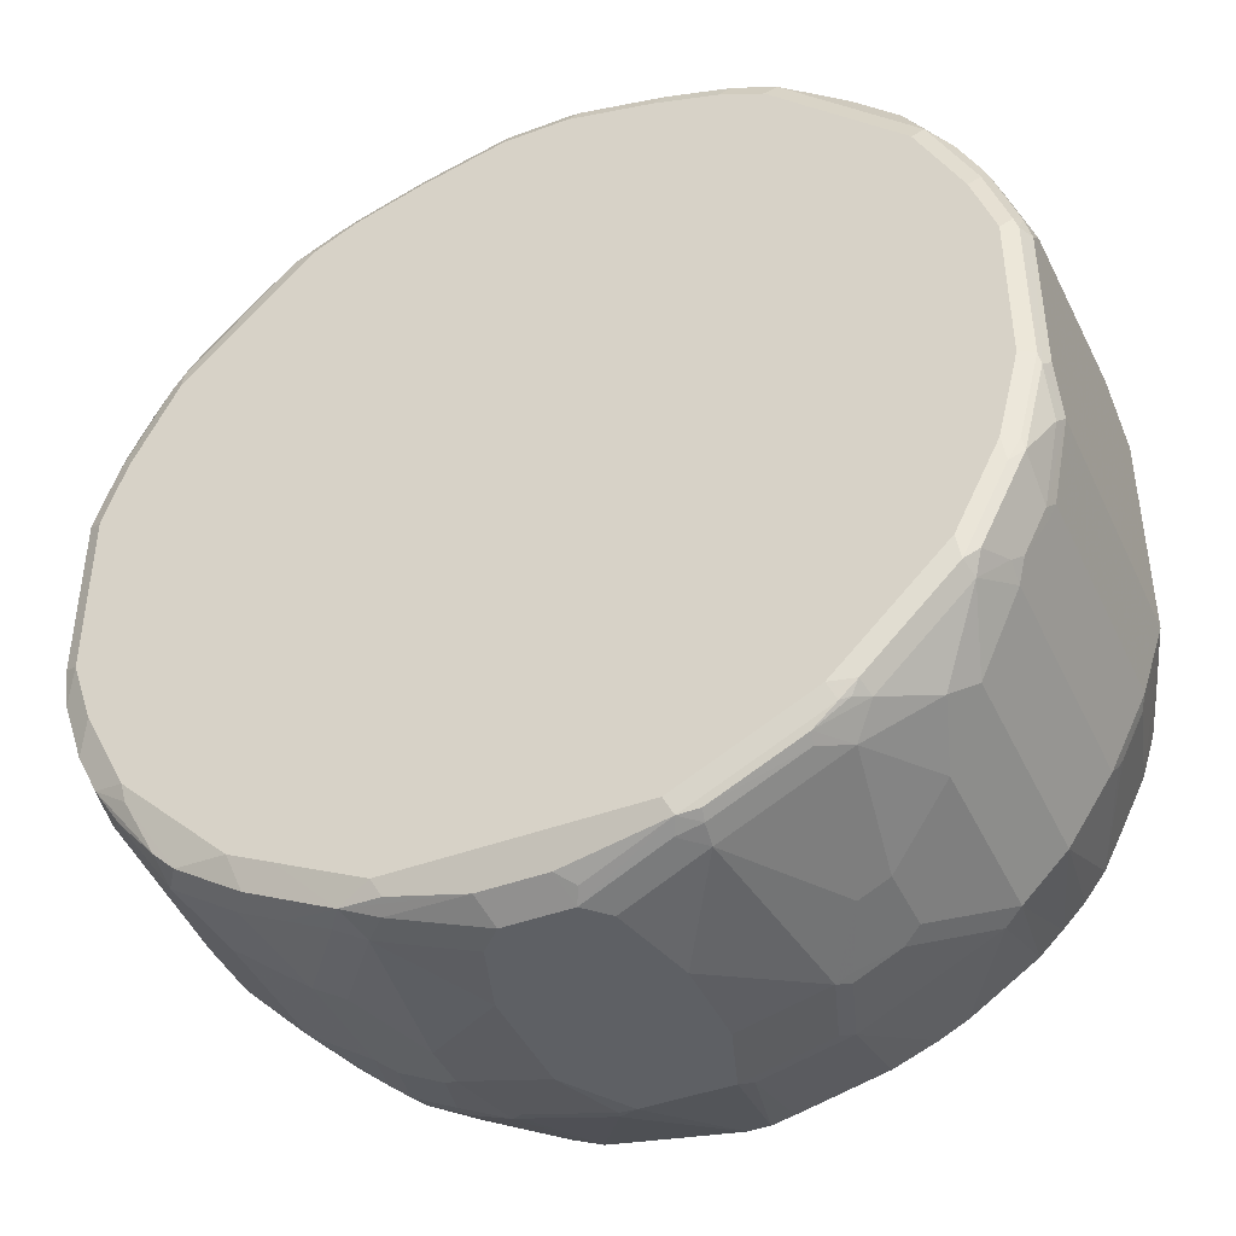
<metadata>
{"format":"obj","ext":"obj","renderer":"f3d","projection":"perspective","resolution":1024,"background":"white","views":[{"elev":-43.1,"azim":-156.2,"up":"+Z"}]}
</metadata>
<code>
v 0.07557 0.7563 -0.3971
v 0.07557 0.6618 -0.3971
v 0.05669 0.813 -0.3971
v 0.1323 0.8319 -0.3781
v 0.1512 0.6996 -0.3781
v 0.1512 0.6618 -0.3781
v 0.1291 0.6019 -0.375
v 0.0535 0.6019 -0.3939
v 0.0378 0.6051 -0.3971
v 0.0378 0.8319 -0.3971
v 0.1418 0.8603 -0.3687
v 0.1575 0.8382 -0.3655
v 0.1891 0.7563 -0.3592
v 0.1134 0.8508 -0.3781
v 0.1291 0.8477 -0.375
v 0.1891 0.6618 -0.3592
v 0.1638 0.6555 -0.3718
v 0.1418 0.5909 -0.3687
v 0.1323 0.5925 -0.3718
v 0.05669 0.5925 -0.3907
v -0.0006811 0.4931 -0.3584
v -0.03776 0.6051 -0.3971
v 0.04409 0.8571 -0.3844
v -0.01887 0.8319 -0.3971
v 0.1891 0.8697 -0.3214
v 0.2174 0.8603 -0.3308
v 0.2331 0.8382 -0.3277
v 0.1954 0.8382 -0.3466
v 0.1071 0.8634 -0.3718
v 0.1134 0.8697 -0.3592
v 0.2142 0.7626 -0.3466
v 0.2017 0.6555 -0.3529
v 0.1828 0.5988 -0.3529
v 0.1796 0.5814 -0.3497
v 0.1131 0.4931 -0.34
v 0.05816 0.4931 -0.349
v -0.01965 0.4931 -0.3584
v -0.04724 0.5956 -0.3923
v -0.1134 0.6051 -0.3781
v -0.05665 0.6618 -0.3971
v -0.01257 0.8571 -0.3844
v -0.03776 0.813 -0.3971
v -0.0945 0.8508 -0.3781
v -0.1008 0.8634 -0.3718
v -0.02517 0.8445 -0.3907
v 0.2268 0.8697 -0.3025
v 0.2426 0.8666 -0.2993
v 0.2741 0.8603 -0.2931
v 0.23 0.854 -0.3245
v 0.2899 0.8382 -0.2899
v 0.271 0.7815 -0.3088
v -0.0945 0.8697 -0.3592
v 0.2142 0.6681 -0.3466
v 0.2205 0.5988 -0.334
v 0.1774 0.4931 -0.3098
v 0.1395 0.4931 -0.3287
v 0.2174 0.5814 -0.3308
v -0.03838 0.4931 -0.3543
v -0.1141 0.4931 -0.336
v -0.1229 0.5956 -0.3733
v -0.1323 0.6618 -0.3781
v -0.05665 0.7374 -0.3971
v -0.1134 0.8319 -0.3781
v -0.1158 0.8508 -0.3733
v -0.1181 0.8603 -0.3687
v -0.1764 0.8634 -0.334
v 0.2647 0.8697 -0.2647
v 0.2836 0.8697 -0.2458
v 0.3183 0.8666 -0.2237
v 0.293 0.8603 -0.2741
v 0.3277 0.8571 -0.2331
v 0.3466 0.8382 -0.2142
v 0.3088 0.8193 -0.271
v 0.271 0.6681 -0.3088
v -0.1701 0.8697 -0.3214
v 0.2331 0.6114 -0.3277
v 0.2584 0.5798 -0.2962
v 0.2152 0.4931 -0.2909
v -0.1514 0.4931 -0.321
v -0.1985 0.5956 -0.3356
v -0.1796 0.6523 -0.3545
v -0.1418 0.6523 -0.3733
v -0.145 0.6618 -0.3718
v -0.1701 0.7185 -0.3592
v -0.1512 0.8319 -0.3592
v -0.1914 0.8508 -0.3356
v -0.1938 0.8603 -0.3308
v -0.2142 0.8634 -0.315
v 0.3214 0.8697 -0.2079
v 0.3497 0.8603 -0.1985
v 0.3434 0.854 -0.2111
v 0.3403 0.7185 -0.2268
v 0.3277 0.7248 -0.2521
v 0.3655 0.8382 -0.1765
v 0.3277 0.6681 -0.2521
v 0.2962 0.6366 -0.2773
v 0.271 0.5925 -0.2899
v -0.2079 0.8697 -0.3025
v 0.3151 0.5798 -0.2395
v 0.2908 0.4931 -0.2152
v -0.1747 0.4931 -0.3093
v -0.2363 0.5956 -0.3167
v -0.1953 0.6618 -0.3466
v -0.1953 0.7185 -0.3466
v -0.2142 0.8319 -0.3277
v -0.2332 0.8508 -0.3088
v -0.2221 0.8603 -0.3119
v -0.2292 0.865 -0.3025
v 0.3403 0.8697 -0.1702
v 0.3686 0.8603 -0.1607
v 0.3403 0.6618 -0.2268
v 0.3781 0.8319 -0.1512
v 0.3718 0.8256 -0.1639
v 0.3529 0.6366 -0.2016
v 0.334 0.6555 -0.2395
v 0.3088 0.5925 -0.2521
v -0.2269 0.8697 -0.2836
v 0.334 0.5988 -0.2205
v 0.3308 0.5814 -0.2174
v 0.3098 0.4931 -0.1774
v -0.1757 0.4931 -0.3087
v -0.2325 0.4931 -0.2708
v -0.2521 0.6051 -0.3088
v -0.2521 0.7563 -0.3088
v -0.271 0.813 -0.2899
v -0.3088 0.8508 -0.2331
v -0.286 0.865 -0.2458
v 0.3592 0.8697 -0.1323
v 0.3876 0.8603 -0.1039
v 0.397 0.8319 -0.09452
v 0.397 0.7374 -0.1134
v 0.3718 0.6366 -0.1639
v 0.3529 0.5988 -0.1827
v -0.3025 0.8697 -0.2079
v 0.3287 0.4931 -0.1396
v 0.3686 0.5814 -0.1418
v -0.2521 0.4931 -0.2521
v -0.2898 0.6051 -0.271
v -0.2898 0.7941 -0.271
v -0.3167 0.8603 -0.2174
v -0.3048 0.865 -0.2268
v -0.3277 0.813 -0.2142
v -0.3285 0.8319 -0.2079
v 0.3781 0.8697 -0.07556
v 0.3907 0.8634 -0.06926
v 0.397 0.8508 -0.07556
v 0.3939 0.8477 -0.09134
v 0.416 0.6807 -0.01889
v 0.397 0.6618 -0.1134
v 0.3718 0.5988 -0.1449
v 0.3781 0.6051 -0.1323
v -0.3214 0.8697 -0.1702
v 0.3403 0.4931 -0.1134
v 0.3734 0.5838 -0.1323
v -0.271 0.4931 -0.2327
v -0.2888 0.4931 -0.2094
v -0.3277 0.6051 -0.2142
v -0.3356 0.8224 -0.1985
v -0.3474 0.8319 -0.1702
v -0.3544 0.8603 -0.1418
v -0.3237 0.865 -0.189
v 0.3781 0.8697 0.07556
v 0.3907 0.8634 0.08193
v 0.397 0.8508 0.07556
v 0.416 0.6807 0.01889
v 0.416 0.6618 -0.01889
v 0.397 0.6051 -0.07556
v -0.3403 0.8697 -0.1323
v 0.3923 0.5838 -0.07556
v 0.3443 0.4931 -0.09849
v -0.309 0.4931 -0.1702
v -0.334 0.5925 -0.1953
v -0.3308 0.5956 -0.2032
v -0.3498 0.5956 -0.1654
v -0.3529 0.6051 -0.1639
v -0.3529 0.813 -0.1639
v -0.3544 0.8224 -0.1607
v -0.3734 0.8414 -0.1039
v -0.3734 0.8603 -0.06615
v -0.3529 0.8634 -0.1323
v -0.3426 0.865 -0.1512
v 0.3592 0.8697 0.1323
v 0.3876 0.8603 0.09926
v 0.3923 0.8508 0.09685
v 0.3718 0.8634 0.1386
v 0.397 0.8319 0.09452
v 0.416 0.6618 0.03778
v 0.397 0.5861 -0.05667
v -0.3592 0.8697 -0.05667
v 0.3592 0.4931 -0.03778
v -0.3279 0.4931 -0.1323
v -0.3529 0.5925 -0.1575
v -0.3592 0.6051 -0.1512
v -0.3592 0.813 -0.1512
v -0.3781 0.8319 -0.09452
v -0.3781 0.8508 -0.05667
v -0.3781 0.8508 0.07556
v -0.3718 0.8634 0.07556
v -0.3718 0.8634 -0.05667
v 0.3403 0.8697 0.1702
v 0.3686 0.8603 0.1559
v 0.3734 0.8508 0.1536
v 0.3529 0.8634 0.1765
v 0.3781 0.8319 0.1512
v 0.397 0.7752 0.1134
v 0.397 0.6618 0.1134
v 0.397 0.6051 0.07556
v 0.397 0.5861 0.05667
v -0.3592 0.8697 0.07556
v 0.3592 0.4931 0.05519
v -0.3395 0.4931 -0.096
v -0.3781 0.6051 -0.09452
v -0.3781 0.8319 0.09452
v -0.3734 0.8532 0.09452
v -0.3687 0.865 0.08504
v 0.3214 0.8697 0.2079
v 0.3497 0.8603 0.1938
v 0.3545 0.8508 0.1914
v 0.3718 0.8319 0.1639
v 0.334 0.8634 0.2142
v 0.3781 0.6807 0.1702
v 0.3781 0.6618 0.1702
v 0.3734 0.5956 0.1607
v 0.3781 0.5861 0.1323
v 0.3923 0.5767 0.06615
v -0.3403 0.8697 0.1323
v 0.3545 0.4931 0.07649
v -0.3468 0.4931 -0.05814
v -0.3781 0.6051 0.09452
v -0.349 0.4931 -0.03778
v -0.3781 0.6618 0.1134
v -0.3592 0.8319 0.1512
v -0.3544 0.8532 0.1512
v -0.3498 0.8556 0.1607
v -0.3498 0.865 0.1418
v 0.3214 0.865 0.2292
v 0.2836 0.8697 0.2458
v 0.3466 0.8319 0.2142
v 0.3308 0.8603 0.2222
v 0.3277 0.8508 0.2331
v 0.312 0.8603 0.2505
v 0.3655 0.6807 0.1953
v 0.3545 0.6523 0.2174
v 0.3734 0.6523 0.1796
v 0.3734 0.5767 0.1418
v 0.3545 0.5956 0.1985
v 0.3663 0.5861 0.1702
v -0.3214 0.8697 0.1702
v 0.336 0.4931 0.133
v -0.3687 0.5956 0.1229
v -0.375 0.6082 0.1102
v -0.349 0.4931 0.03778
v -0.3403 0.4931 0.09297
v -0.34 0.4931 0.09452
v -0.3362 0.4931 0.1134
v -0.3151 0.6114 0.2395
v -0.334 0.8382 0.2016
v -0.3529 0.8382 0.1639
v -0.3592 0.6051 0.1512
v -0.3466 0.5988 0.1765
v -0.3088 0.5988 0.2521
v -0.3308 0.8556 0.1985
v -0.3119 0.865 0.2174
v -0.3025 0.8697 0.2079
v 0.2268 0.865 0.3238
v 0.208 0.8697 0.3214
v 0.3466 0.6618 0.2331
v 0.3088 0.8319 0.271
v 0.3277 0.813 0.2521
v 0.2552 0.8603 0.3072
v 0.3474 0.5861 0.2079
v 0.3165 0.4931 0.1718
v -0.3359 0.4931 0.1146
v -0.3167 0.4931 0.1655
v -0.3277 0.8256 0.2142
v -0.2961 0.8382 0.2584
v -0.293 0.8556 0.2552
v -0.2521 0.8067 0.3088
v -0.271 0.8256 0.2899
v -0.2898 0.8256 0.271
v -0.279 0.4931 0.2222
v -0.271 0.4931 0.2331
v -0.2521 0.4931 0.2521
v -0.2332 0.4931 0.271
v -0.2521 0.5988 0.3088
v -0.3151 0.8571 0.2205
v -0.1985 0.865 0.3308
v -0.189 0.8697 0.3214
v 0.1891 0.865 0.3426
v 0.2174 0.8603 0.3356
v 0.1701 0.8697 0.3403
v 0.2899 0.6051 0.2899
v 0.3167 0.5956 0.2552
v 0.271 0.8319 0.3088
v 0.2552 0.8414 0.3167
v 0.3356 0.5767 0.2174
v 0.2899 0.4931 0.2142
v 0.3159 0.4931 0.1729
v -0.2552 0.8556 0.2931
v -0.1953 0.7689 0.3466
v -0.2142 0.8445 0.3277
v -0.2584 0.8382 0.2962
v -0.2222 0.4931 0.279
v -0.1953 0.5988 0.3466
v -0.2016 0.8571 0.334
v -0.1638 0.8571 0.3529
v -0.1607 0.865 0.3497
v -0.1512 0.8697 0.3403
v 0.1701 0.8634 0.3529
v 0.1796 0.8603 0.3545
v 0.208 0.8319 0.3474
v 0.1134 0.8697 0.3592
v 0.252 0.6618 0.3277
v 0.2552 0.5956 0.3167
v 0.2505 0.5767 0.3119
v 0.3072 0.5767 0.2552
v 0.2142 0.813 0.3466
v 0.252 0.7374 0.3277
v 0.2797 0.4931 0.2281
v -0.1827 0.7815 0.3529
v -0.1655 0.4931 0.3168
v -0.1277 0.4931 0.3356
v -0.1229 0.5767 0.3687
v -0.1701 0.6051 0.3592
v -0.1512 0.8508 0.3592
v -0.1134 0.8532 0.3733
v -0.1229 0.8556 0.3687
v -0.104 0.865 0.3687
v -0.0945 0.8697 0.3592
v 0.1134 0.8634 0.3718
v 0.1418 0.8414 0.3733
v 0.1985 0.8224 0.3545
v 0.1228 0.8603 0.3733
v 0.08506 0.8414 0.3923
v 0.0378 0.8697 0.3781
v 0.1134 0.6618 0.3971
v 0.1323 0.6051 0.3781
v 0.1725 0.5861 0.3545
v 0.2481 0.5861 0.3167
v 0.2127 0.5767 0.3308
v 0.1512 0.4931 0.328
v 0.19 0.4931 0.3085
v 0.2142 0.4931 0.2899
v 0.2443 0.4931 0.2654
v 0.2463 0.4931 0.2637
v 0.2652 0.4931 0.2448
v 0.1891 0.813 0.3592
v -0.1701 0.7752 0.3592
v -0.1134 0.4931 0.34
v -0.05665 0.6051 0.3971
v -0.1323 0.6618 0.3781
v -0.145 0.6681 0.3718
v -0.07562 0.6618 0.3971
v -0.1134 0.8319 0.3781
v -0.05665 0.8319 0.3971
v -0.03776 0.8532 0.3923
v -0.02835 0.865 0.3876
v -0.01887 0.8697 0.3781
v 0.0378 0.8634 0.3907
v 0.0472 0.8603 0.3923
v 0.1323 0.8319 0.3781
v 0.0378 0.8508 0.3971
v 0.07557 0.8319 0.3971
v 0.1512 0.7752 0.3781
v 0.07557 0.6051 0.3971
v 0.1386 0.5925 0.3718
v 0.1748 0.5767 0.3497
v 0.09602 0.4931 0.3468
v -0.145 0.7437 0.3718
v -0.1323 0.7374 0.3781
v -0.05665 0.4931 0.3551
v -0.03628 0.4931 0.3592
v -0.07562 0.7374 0.3971
v -0.01887 0.8508 0.3971
v -0.01887 0.8634 0.3907
v 0.0378 0.4931 0.3592
v 0.05669 0.4931 0.3587
v 0.05816 0.4931 0.3584
v 0.08187 0.5925 0.3907
f 1 2 9
f 217 239 240
f 217 240 238
f 219 238 242
f 219 242 221
f 220 236 241
f 220 241 239
f 221 242 267
f 221 267 243
f 221 243 222
f 222 243 244
f 222 244 223
f 223 245 224
f 223 244 243
f 223 243 246
f 223 246 247
f 223 247 245
f 225 245 227
f 226 235 248
f 227 245 249
f 217 220 239
f 217 238 218
f 216 237 236
f 216 236 220
f 206 222 223
f 206 223 207
f 207 223 224
f 207 224 208
f 208 224 245
f 208 245 225
f 208 225 210
f 209 215 235
f 209 235 226
f 229 250 251
f 210 225 227
f 212 228 230
f 212 230 252
f 212 252 229
f 213 231 232
f 213 232 233
f 213 233 214
f 214 233 234
f 214 234 235
f 214 235 215
f 211 228 212
f 205 222 206
f 229 251 231
f 229 253 254
f 238 269 267
f 239 241 240
f 240 241 268
f 241 270 294
f 241 294 268
f 243 267 271
f 243 271 246
f 245 247 249
f 246 271 247
f 247 271 249
f 249 271 272
f 250 260 259
f 250 259 251
f 250 255 273
f 250 273 274
f 250 274 260
f 256 261 275
f 256 275 257
f 257 275 280
f 238 268 269
f 238 240 268
f 238 267 242
f 236 270 241
f 229 254 255
f 229 255 250
f 231 256 257
f 231 257 258
f 231 258 232
f 231 251 259
f 231 259 260
f 231 260 261
f 231 261 256
f 229 252 253
f 232 258 233
f 234 257 262
f 234 262 263
f 234 263 235
f 234 258 257
f 235 263 264
f 235 264 248
f 236 237 266
f 236 266 265
f 236 265 270
f 233 258 234
f 205 221 222
f 204 221 205
f 204 219 221
f 164 184 186
f 165 186 187
f 166 187 208
f 166 208 188
f 166 188 167
f 167 188 169
f 168 181 180
f 168 180 199
f 168 199 189
f 169 188 190
f 169 190 170
f 171 191 192
f 171 192 172
f 172 192 174
f 174 192 193
f 174 193 175
f 175 193 194
f 175 194 176
f 176 194 177
f 164 186 165
f 163 185 183
f 163 182 185
f 163 184 164
f 152 161 181
f 152 181 168
f 153 154 169
f 153 169 170
f 156 171 172
f 156 172 173
f 156 173 157
f 157 173 172
f 157 172 174
f 177 194 195
f 157 174 175
f 158 177 159
f 159 177 160
f 160 177 178
f 160 178 179
f 160 179 180
f 160 180 181
f 160 181 161
f 162 182 163
f 163 183 184
f 158 176 177
f 177 195 178
f 178 195 179
f 179 195 196
f 192 212 193
f 193 212 195
f 193 195 194
f 195 212 229
f 195 229 231
f 195 231 213
f 195 213 197
f 195 197 196
f 197 213 214
f 191 212 192
f 197 214 198
f 198 214 215
f 200 216 220
f 200 220 203
f 201 217 202
f 202 217 218
f 202 218 238
f 202 238 219
f 202 219 204
f 203 220 217
f 198 215 209
f 257 280 276
f 191 211 212
f 189 199 198
f 179 196 197
f 179 197 198
f 179 198 199
f 179 199 180
f 182 200 203
f 182 203 185
f 183 185 201
f 183 201 202
f 183 202 184
f 189 198 209
f 184 202 186
f 185 217 201
f 186 202 204
f 186 204 205
f 186 205 187
f 187 205 206
f 187 206 207
f 187 207 208
f 188 208 210
f 188 210 190
f 185 203 217
f 151 169 154
f 257 276 277
f 260 274 261
f 324 353 351
f 325 348 354
f 325 354 326
f 326 354 355
f 326 355 356
f 326 356 328
f 326 328 327
f 328 356 357
f 328 357 358
f 328 358 329
f 330 359 360
f 330 360 333
f 331 347 332
f 331 334 363
f 331 363 361
f 331 361 347
f 333 360 334
f 334 360 362
f 334 362 363
f 324 350 353
f 324 351 352
f 323 350 324
f 323 349 350
f 312 359 330
f 313 318 336
f 313 336 314
f 314 336 337
f 314 337 338
f 314 338 339
f 314 339 315
f 315 339 340
f 315 340 341
f 335 358 375
f 315 341 342
f 315 343 344
f 315 344 345
f 315 345 346
f 315 346 316
f 316 346 319
f 317 332 347
f 317 347 336
f 317 336 318
f 322 349 323
f 315 342 343
f 312 335 359
f 335 375 359
f 336 364 363
f 351 369 352
f 351 353 373
f 351 373 370
f 354 373 355
f 354 370 373
f 355 374 356
f 356 374 375
f 356 375 357
f 357 375 358
f 359 375 360
f 360 375 374
f 360 374 362
f 361 363 364
f 365 376 377
f 365 377 378
f 365 378 379
f 365 379 366
f 366 379 368
f 368 379 378
f 351 370 369
f 350 376 365
f 350 372 376
f 350 371 372
f 336 363 362
f 336 362 374
f 336 374 355
f 336 355 373
f 336 373 353
f 336 353 350
f 336 350 365
f 336 365 337
f 337 365 366
f 336 347 364
f 337 366 338
f 338 341 367
f 338 367 340
f 338 340 339
f 340 367 341
f 341 366 368
f 347 361 364
f 348 369 370
f 348 370 354
f 349 371 350
f 338 366 341
f 311 332 317
f 310 334 331
f 310 333 334
f 267 318 313
f 267 313 292
f 267 293 271
f 270 295 294
f 270 290 295
f 271 293 296
f 271 296 297
f 271 297 298
f 271 298 272
f 276 280 277
f 277 280 279
f 277 279 299
f 278 300 301
f 278 301 279
f 278 285 304
f 278 304 300
f 279 301 305
f 279 305 302
f 279 302 299
f 267 294 318
f 267 268 294
f 267 269 268
f 266 291 289
f 261 278 279
f 261 279 280
f 261 280 275
f 261 274 281
f 261 281 282
f 261 282 283
f 261 283 284
f 261 284 285
f 261 285 278
f 284 303 285
f 262 277 286
f 263 286 277
f 263 277 299
f 263 299 287
f 263 287 288
f 263 288 264
f 265 266 289
f 265 289 310
f 265 310 290
f 265 290 270
f 262 286 263
f 285 303 304
f 287 305 306
f 287 306 307
f 300 348 320
f 300 320 305
f 300 305 301
f 303 321 304
f 304 321 322
f 304 322 323
f 304 323 324
f 305 320 306
f 306 325 326
f 300 369 348
f 306 326 327
f 306 320 348
f 306 348 325
f 307 327 328
f 307 328 308
f 308 328 329
f 309 330 310
f 310 331 332
f 310 332 311
f 310 330 333
f 306 327 307
f 257 277 262
f 300 352 369
f 300 304 324
f 287 307 308
f 287 308 288
f 287 299 305
f 289 291 309
f 289 309 310
f 290 310 311
f 290 311 295
f 291 312 330
f 291 330 309
f 300 324 352
f 292 313 314
f 292 315 316
f 292 316 293
f 293 316 296
f 294 295 311
f 294 311 317
f 294 317 318
f 296 316 319
f 296 319 297
f 299 302 305
f 292 314 315
f 151 167 169
f 267 292 293
f 149 167 151
f 22 60 39
f 22 39 61
f 22 61 40
f 23 41 44
f 23 44 52
f 23 52 30
f 23 30 29
f 24 42 63
f 24 63 43
f 24 43 44
f 24 44 45
f 24 45 41
f 25 46 26
f 25 30 52
f 25 52 75
f 25 75 98
f 25 98 117
f 25 117 134
f 25 134 152
f 22 38 60
f 22 37 38
f 21 58 37
f 21 59 58
f 21 282 281
f 21 281 274
f 21 274 273
f 21 273 255
f 21 255 254
f 21 254 253
f 21 253 252
f 21 252 230
f 21 230 228
f 25 152 168
f 21 228 211
f 21 191 171
f 21 171 156
f 21 156 155
f 21 155 137
f 21 137 122
f 21 122 121
f 21 121 101
f 21 101 79
f 21 79 59
f 21 211 191
f 21 283 282
f 25 168 189
f 25 209 226
f 26 48 49
f 26 49 27
f 27 31 28
f 27 49 48
f 27 48 50
f 27 50 51
f 27 51 31
f 31 51 74
f 31 74 53
f 32 53 54
f 32 54 33
f 33 54 57
f 33 57 34
f 34 55 56
f 34 56 35
f 34 57 78
f 34 78 55
f 37 58 38
f 38 58 59
f 26 47 48
f 26 46 47
f 25 67 46
f 25 68 67
f 25 226 248
f 25 248 264
f 25 264 288
f 25 288 308
f 25 308 329
f 25 329 358
f 25 358 335
f 25 335 312
f 25 312 291
f 25 189 209
f 25 291 266
f 25 237 216
f 25 216 200
f 25 200 182
f 25 182 162
f 25 162 144
f 25 144 128
f 25 128 109
f 25 109 89
f 25 89 68
f 25 266 237
f 21 284 283
f 21 303 284
f 21 321 303
f 5 16 6
f 6 16 32
f 6 32 17
f 6 17 18
f 6 18 7
f 7 18 19
f 7 19 20
f 7 20 8
f 8 20 9
f 9 20 21
f 9 21 37
f 9 37 22
f 10 23 14
f 10 24 41
f 10 41 23
f 11 25 26
f 11 26 27
f 11 27 28
f 11 28 12
f 5 13 16
f 4 15 11
f 4 14 15
f 4 13 5
f 150 151 154
f 1 9 22
f 1 22 40
f 1 40 62
f 1 62 42
f 1 42 24
f 1 24 10
f 1 10 3
f 1 3 4
f 11 15 14
f 1 4 5
f 1 6 2
f 2 6 7
f 2 7 8
f 2 8 9
f 3 10 14
f 3 14 4
f 4 11 12
f 4 12 31
f 4 31 13
f 1 5 6
f 11 14 23
f 11 23 29
f 11 29 30
f 21 210 227
f 21 227 249
f 21 249 272
f 21 272 298
f 21 298 297
f 21 297 319
f 21 319 346
f 21 346 345
f 21 345 344
f 21 190 210
f 21 343 342
f 21 341 368
f 21 368 378
f 21 378 377
f 21 377 376
f 21 376 372
f 21 372 371
f 21 371 349
f 21 349 322
f 21 322 321
f 21 342 341
f 38 59 60
f 21 170 190
f 21 135 153
f 11 30 25
f 12 28 31
f 13 31 53
f 13 53 32
f 13 32 16
f 17 33 18
f 17 32 33
f 18 33 34
f 18 34 35
f 21 153 170
f 18 35 19
f 20 35 36
f 20 36 21
f 21 36 35
f 21 35 56
f 21 56 55
f 21 55 78
f 21 78 100
f 21 100 120
f 21 120 135
f 19 35 20
f 39 60 82
f 21 344 343
f 40 61 62
f 112 129 130
f 112 130 131
f 112 131 113
f 113 131 149
f 113 149 132
f 114 132 133
f 114 133 118
f 114 118 115
f 117 127 134
f 118 133 119
f 119 135 120
f 119 133 136
f 119 136 135
f 122 137 123
f 123 137 138
f 123 138 139
f 123 139 125
f 123 125 124
f 125 139 126
f 110 129 112
f 110 128 129
f 108 127 117
f 106 108 107
f 95 99 116
f 95 116 96
f 96 116 97
f 98 108 117
f 99 115 118
f 99 118 119
f 99 119 100
f 100 119 120
f 101 121 102
f 126 140 141
f 102 122 123
f 102 121 122
f 103 123 124
f 103 124 104
f 104 124 105
f 105 124 125
f 105 125 106
f 106 125 126
f 106 126 127
f 106 127 108
f 102 123 103
f 126 141 127
f 126 139 142
f 126 142 143
f 138 142 139
f 140 143 158
f 140 158 159
f 140 159 160
f 140 160 161
f 140 161 141
f 142 157 175
f 142 175 176
f 142 176 158
f 138 157 142
f 142 158 143
f 144 163 145
f 145 163 164
f 145 164 146
f 146 164 165
f 146 165 148
f 148 165 187
f 148 187 166
f 39 82 61
f 149 166 167
f 144 162 163
f 95 115 99
f 138 156 157
f 137 155 138
f 126 143 140
f 127 141 134
f 129 144 145
f 129 145 146
f 129 146 147
f 129 147 130
f 130 146 148
f 130 148 131
f 130 147 146
f 138 155 156
f 131 148 166
f 132 150 133
f 132 149 151
f 132 151 150
f 133 150 136
f 134 141 161
f 134 161 152
f 135 136 153
f 136 150 154
f 136 154 153
f 131 166 149
f 95 114 115
f 128 144 129
f 94 112 113
f 54 97 77
f 54 77 57
f 57 77 78
f 59 79 60
f 60 79 80
f 60 80 81
f 60 81 82
f 61 82 83
f 61 83 84
f 61 84 63
f 61 63 62
f 63 84 85
f 63 85 64
f 64 85 86
f 64 86 65
f 65 86 87
f 65 87 66
f 66 87 88
f 66 88 98
f 54 76 97
f 53 74 76
f 50 74 51
f 50 95 74
f 41 45 44
f 42 62 63
f 95 111 114
f 43 63 64
f 43 64 44
f 44 64 65
f 44 65 66
f 44 66 75
f 44 75 52
f 66 98 75
f 46 67 47
f 48 67 68
f 48 68 69
f 48 69 70
f 48 70 50
f 50 70 71
f 50 71 72
f 50 72 73
f 50 73 93
f 50 93 95
f 47 67 48
f 68 89 69
f 53 76 54
f 69 90 70
f 81 104 84
f 81 84 83
f 81 83 82
f 81 102 103
f 84 104 105
f 84 105 85
f 85 105 86
f 87 105 106
f 87 106 107
f 81 103 104
f 87 107 88
f 88 108 98
f 89 109 90
f 90 109 128
f 90 128 110
f 90 110 94
f 69 89 90
f 92 111 95
f 92 95 93
f 94 110 112
f 88 107 108
f 80 102 81
f 86 105 87
f 72 113 132
f 72 92 93
f 72 93 73
f 72 91 90
f 72 90 94
f 72 94 113
f 71 90 91
f 72 132 114
f 72 114 111
f 70 90 71
f 79 102 80
f 72 111 92
f 74 95 96
f 74 96 97
f 74 97 76
f 77 97 116
f 77 116 99
f 77 99 100
f 71 91 72
f 77 100 78
f 79 101 102

</code>
